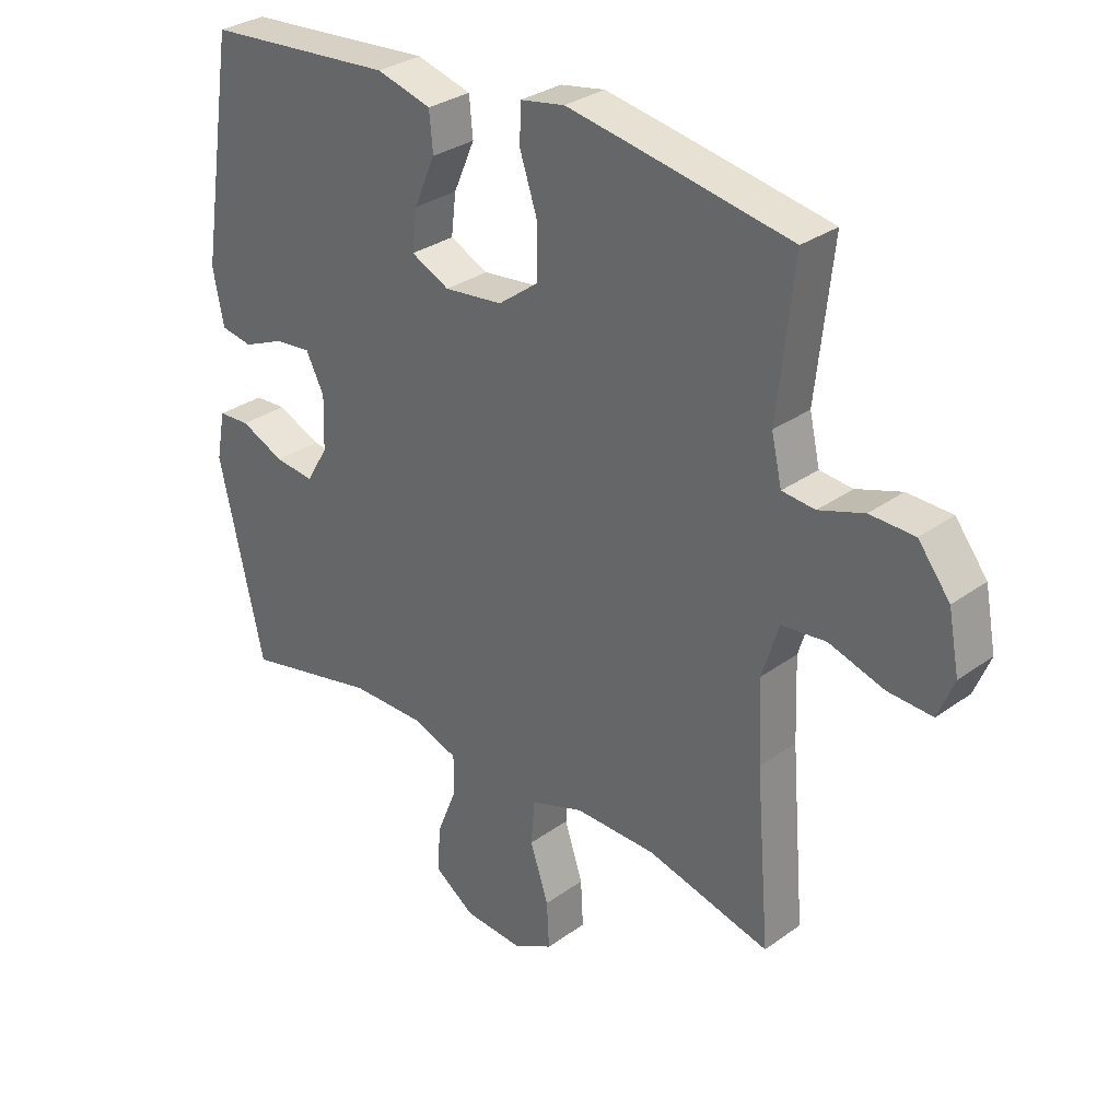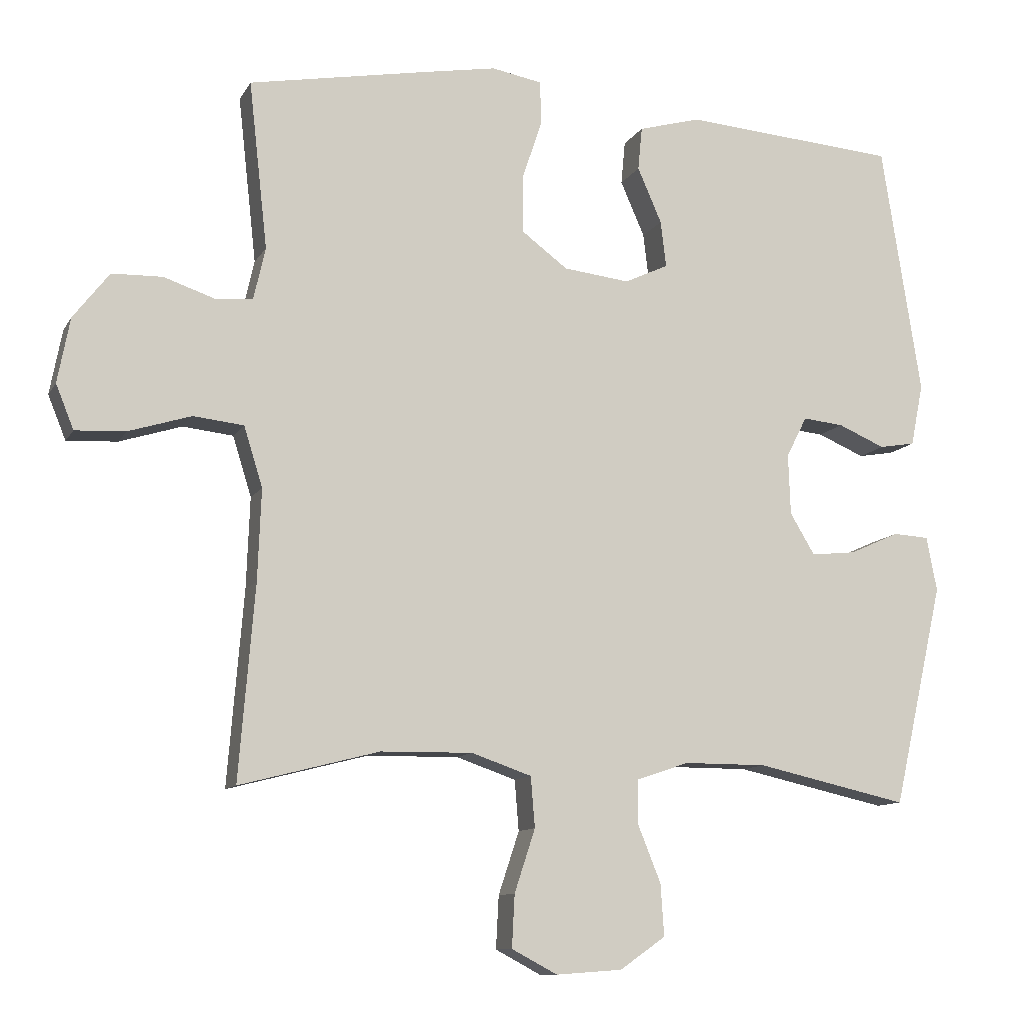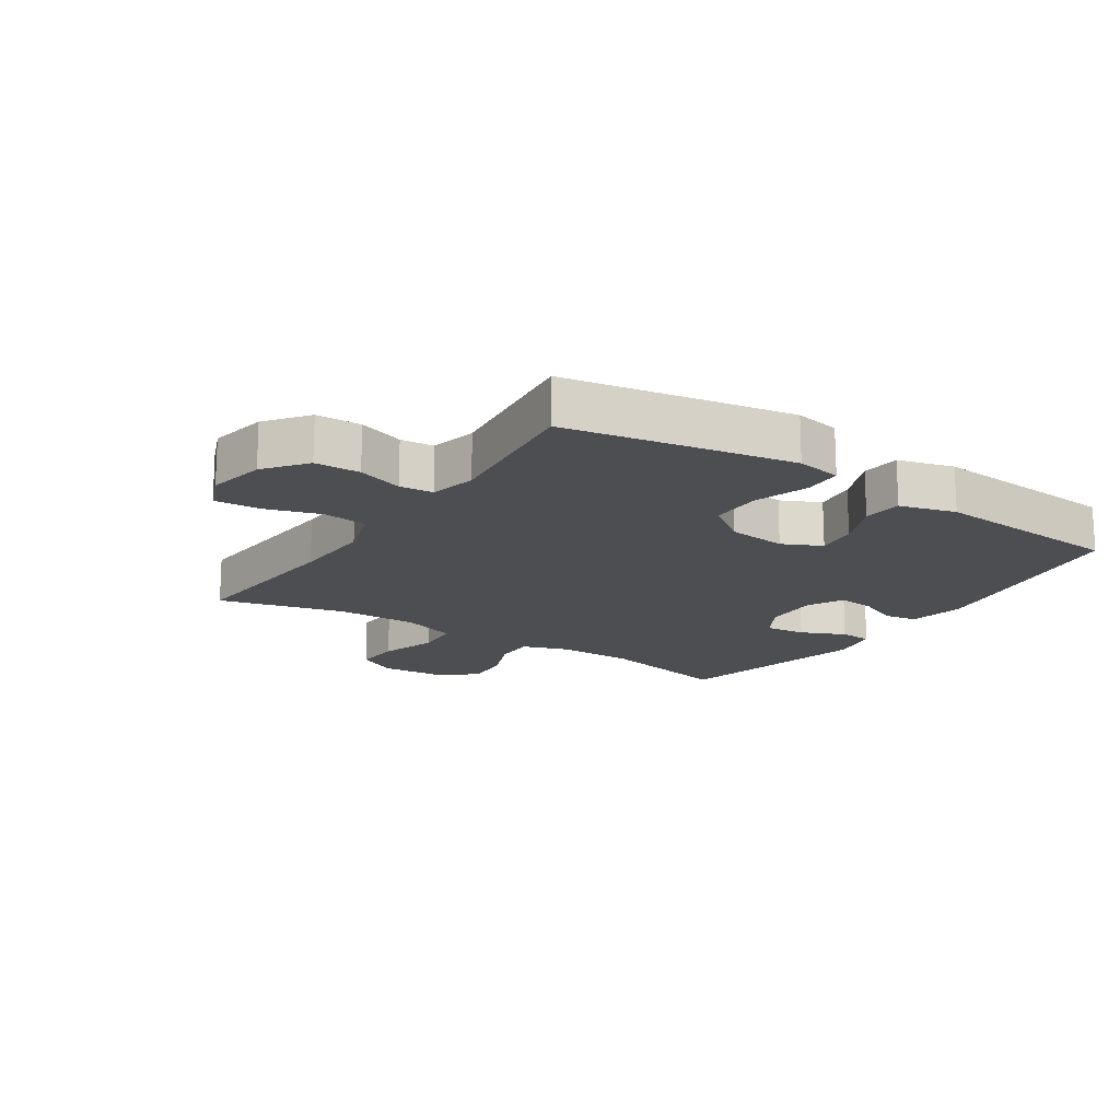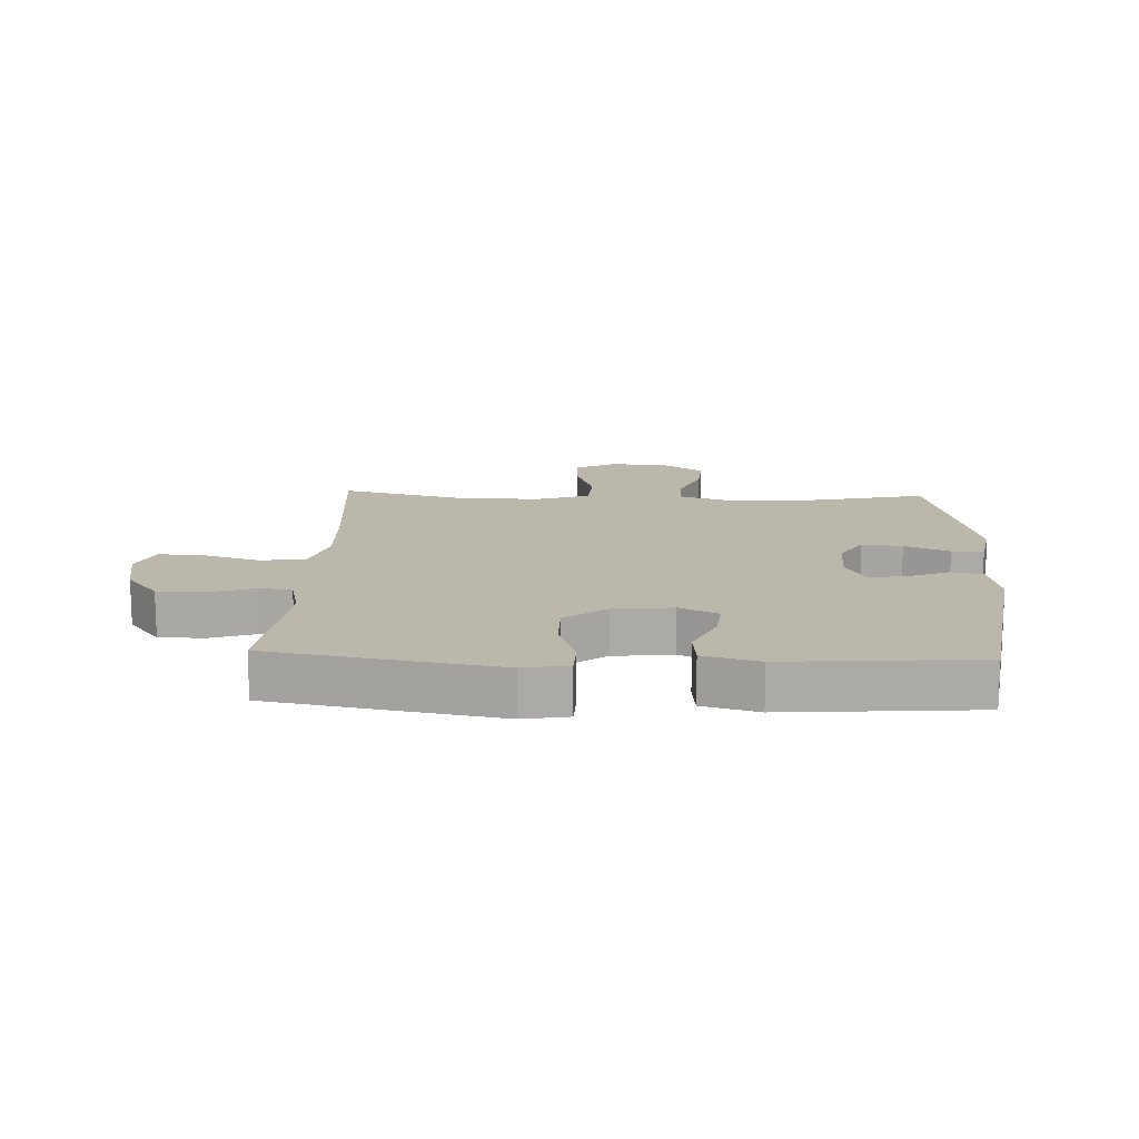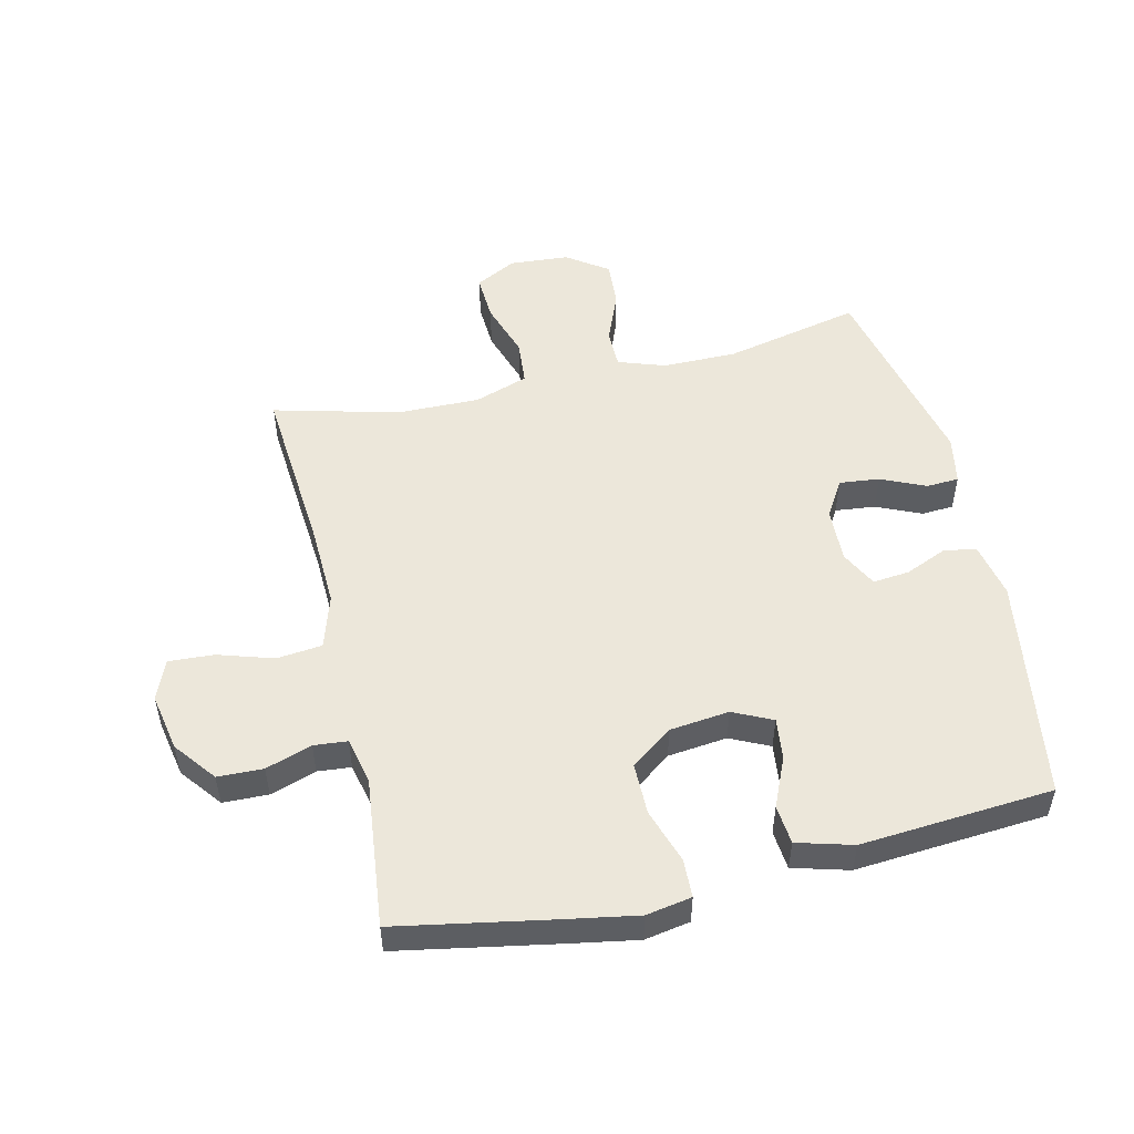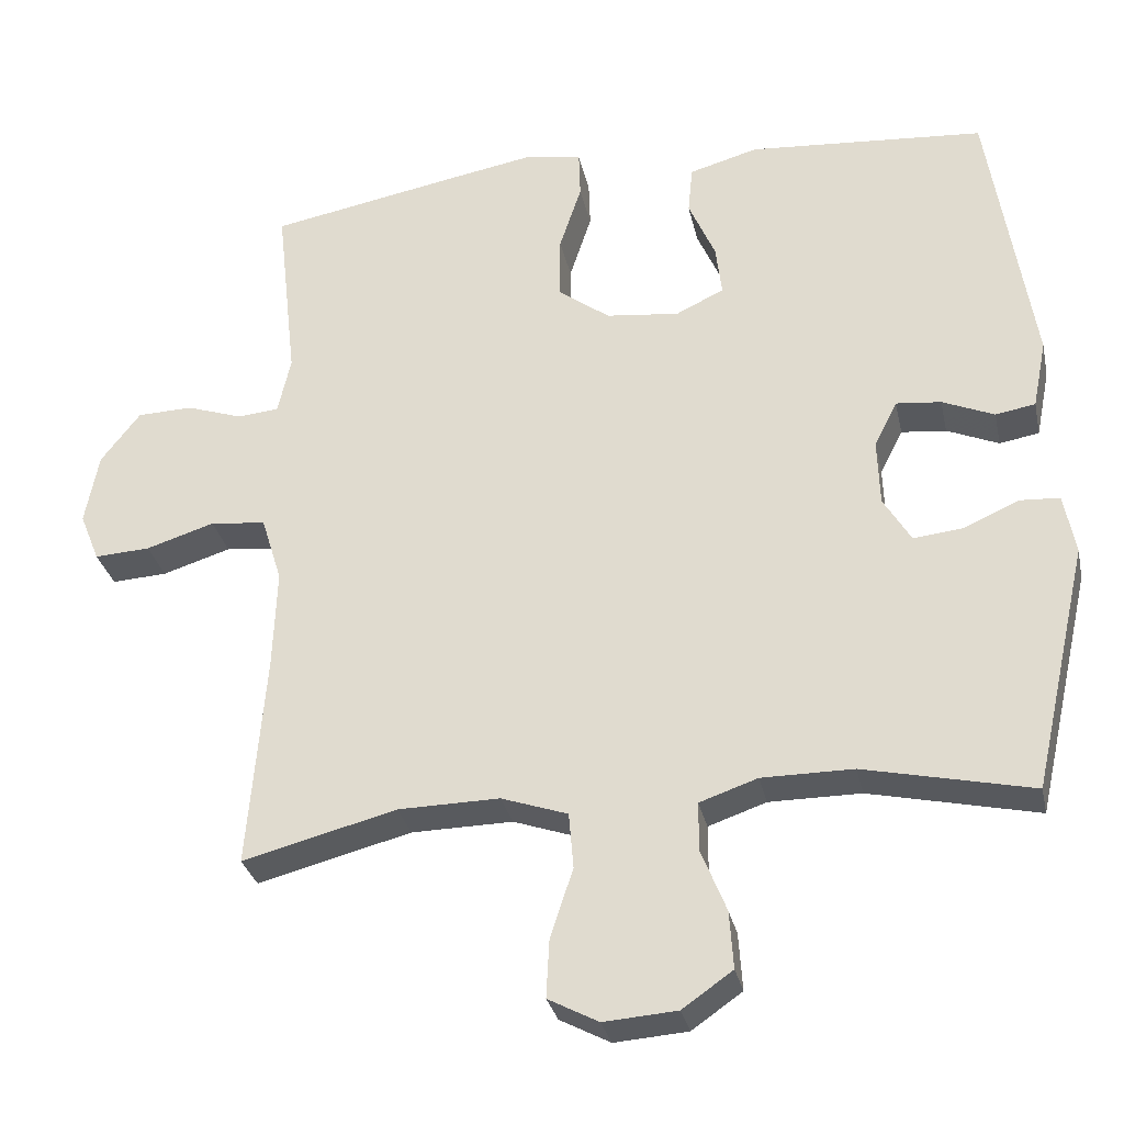
<metadata>
{"format":"obj","ext":"obj","renderer":"f3d","projection":"perspective","resolution":1024,"background":"white","views":[{"elev":30.8,"azim":-135.9,"up":"+Z"},{"elev":-10.7,"azim":-18.8,"up":"+Z"},{"elev":-16.8,"azim":-33.5,"up":"+Y"},{"elev":14.3,"azim":2.4,"up":"+Y"},{"elev":51.6,"azim":-13.1,"up":"+Y"},{"elev":-30.5,"azim":12.1,"up":"+Z"}]}
</metadata>
<code>
v 0.5 0.07 0.5
v 0.557 0.07 0.136
v 0.539 0.07 0.046
v 0.487 0.07 0.037
v 0.419 0.07 0.066
v 0.36 0.07 0.072
v 0.33 0.07 0.013
v 0.333 0.07 -0.075
v 0.369 0.07 -0.135
v 0.434 0.07 -0.128
v 0.506 0.07 -0.096
v 0.558 0.07 -0.099
v 0.573 0.07 -0.178
v 0.5 0.07 -0.5
v 0.28 0.07 -0.451
v 0.16 0.07 -0.451
v 0.084 0.07 -0.477
v 0.084 0.07 -0.541
v 0.117 0.07 -0.623
v 0.122 0.07 -0.698
v 0.056 0.07 -0.744
v -0.04 0.07 -0.751
v -0.106 0.07 -0.716
v -0.102 0.07 -0.64
v -0.072 0.07 -0.549
v -0.078 0.07 -0.476
v -0.165 0.07 -0.446
v -0.298 0.07 -0.448
v -0.5 0.07 -0.5
v -0.477 0.07 -0.22
v -0.472 0.07 -0.088
v -0.499 0.07 -0.001
v -0.572 0.07 0.007
v -0.662 0.07 -0.021
v -0.735 0.07 -0.025
v -0.761 0.07 0.039
v -0.743 0.07 0.133
v -0.691 0.07 0.2
v -0.618 0.07 0.202
v -0.544 0.07 0.177
v -0.49 0.07 0.182
v -0.473 0.07 0.257
v -0.5 0.07 0.5
v -0.249 0.07 0.546
v -0.135 0.07 0.566
v -0.062 0.07 0.553
v -0.06 0.07 0.491
v -0.089 0.07 0.403
v -0.089 0.07 0.32
v -0.022 0.07 0.27
v 0.074 0.07 0.259
v 0.137 0.07 0.289
v 0.129 0.07 0.356
v 0.094 0.07 0.436
v 0.1 0.07 0.499
v 0.19 0.07 0.524
v 0.5 0 0.5
v 0.557 0 0.136
v 0.539 0 0.046
v 0.487 0 0.037
v 0.419 0 0.066
v 0.36 0 0.072
v 0.33 0 0.013
v 0.333 0 -0.075
v 0.369 0 -0.135
v 0.434 0 -0.128
v 0.506 0 -0.096
v 0.558 0 -0.099
v 0.573 0 -0.178
v 0.5 0 -0.5
v 0.28 0 -0.451
v 0.16 0 -0.451
v 0.084 0 -0.477
v 0.084 0 -0.541
v 0.117 0 -0.623
v 0.122 0 -0.698
v 0.056 0 -0.744
v -0.04 0 -0.751
v -0.106 0 -0.716
v -0.102 0 -0.64
v -0.072 0 -0.549
v -0.078 0 -0.476
v -0.165 0 -0.446
v -0.298 0 -0.448
v -0.5 0 -0.5
v -0.477 0 -0.22
v -0.472 0 -0.088
v -0.499 0 -0.001
v -0.572 0 0.007
v -0.662 0 -0.021
v -0.735 0 -0.025
v -0.761 0 0.039
v -0.743 0 0.133
v -0.691 0 0.2
v -0.618 0 0.202
v -0.544 0 0.177
v -0.49 0 0.182
v -0.473 0 0.257
v -0.5 0 0.5
v -0.249 0 0.546
v -0.135 0 0.566
v -0.062 0 0.553
v -0.06 0 0.491
v -0.089 0 0.403
v -0.089 0 0.32
v -0.022 0 0.27
v 0.074 0 0.259
v 0.137 0 0.289
v 0.129 0 0.356
v 0.094 0 0.436
v 0.1 0 0.499
v 0.19 0 0.524
f 3 4 5
f 2 3 5
f 1 2 5
f 56 1 5
f 55 56 5
f 54 55 5
f 53 54 5
f 52 53 5 6
f 51 52 6 7
f 50 51 7 8
f 49 50 8 9
f 46 47 48
f 45 46 48
f 44 45 48
f 43 44 48
f 42 43 48
f 41 42 48 49
f 38 39 40
f 37 38 40
f 36 37 40
f 35 36 40
f 34 35 40
f 33 34 40
f 32 33 40 41
f 41 49 9
f 32 41 9
f 31 32 9
f 28 29 30
f 30 31 9
f 28 30 9
f 27 28 9
f 23 24 25
f 22 23 25
f 21 22 25
f 20 21 25
f 19 20 25
f 18 19 25
f 17 18 25 26
f 27 9 10
f 26 27 10
f 17 26 10
f 16 17 10
f 13 14 15
f 13 15 16
f 12 13 16
f 11 12 16
f 10 11 16
f 61 60 59
f 61 59 58
f 61 58 57
f 61 57 112
f 61 112 111
f 61 111 110
f 61 110 109
f 62 61 109 108
f 63 62 108 107
f 64 63 107 106
f 65 64 106 105
f 104 103 102
f 104 102 101
f 104 101 100
f 104 100 99
f 104 99 98
f 105 104 98 97
f 96 95 94
f 96 94 93
f 96 93 92
f 96 92 91
f 96 91 90
f 96 90 89
f 97 96 89 88
f 65 105 97
f 65 97 88
f 65 88 87
f 86 85 84
f 65 87 86
f 65 86 84
f 65 84 83
f 81 80 79
f 81 79 78
f 81 78 77
f 81 77 76
f 81 76 75
f 81 75 74
f 82 81 74 73
f 66 65 83
f 66 83 82
f 66 82 73
f 66 73 72
f 71 70 69
f 72 71 69
f 72 69 68
f 72 68 67
f 72 67 66
f 1 57 58 2
f 2 58 59 3
f 3 59 60 4
f 4 60 61 5
f 5 61 62 6
f 6 62 63 7
f 7 63 64 8
f 8 64 65 9
f 9 65 66 10
f 10 66 67 11
f 11 67 68 12
f 12 68 69 13
f 13 69 70 14
f 14 70 71 15
f 15 71 72 16
f 16 72 73 17
f 17 73 74 18
f 18 74 75 19
f 19 75 76 20
f 20 76 77 21
f 21 77 78 22
f 22 78 79 23
f 23 79 80 24
f 24 80 81 25
f 25 81 82 26
f 26 82 83 27
f 27 83 84 28
f 28 84 85 29
f 29 85 86 30
f 30 86 87 31
f 31 87 88 32
f 32 88 89 33
f 33 89 90 34
f 34 90 91 35
f 35 91 92 36
f 36 92 93 37
f 37 93 94 38
f 38 94 95 39
f 39 95 96 40
f 40 96 97 41
f 41 97 98 42
f 42 98 99 43
f 43 99 100 44
f 44 100 101 45
f 45 101 102 46
f 46 102 103 47
f 47 103 104 48
f 48 104 105 49
f 49 105 106 50
f 50 106 107 51
f 51 107 108 52
f 52 108 109 53
f 53 109 110 54
f 54 110 111 55
f 55 111 112 56
f 56 112 57 1

</code>
